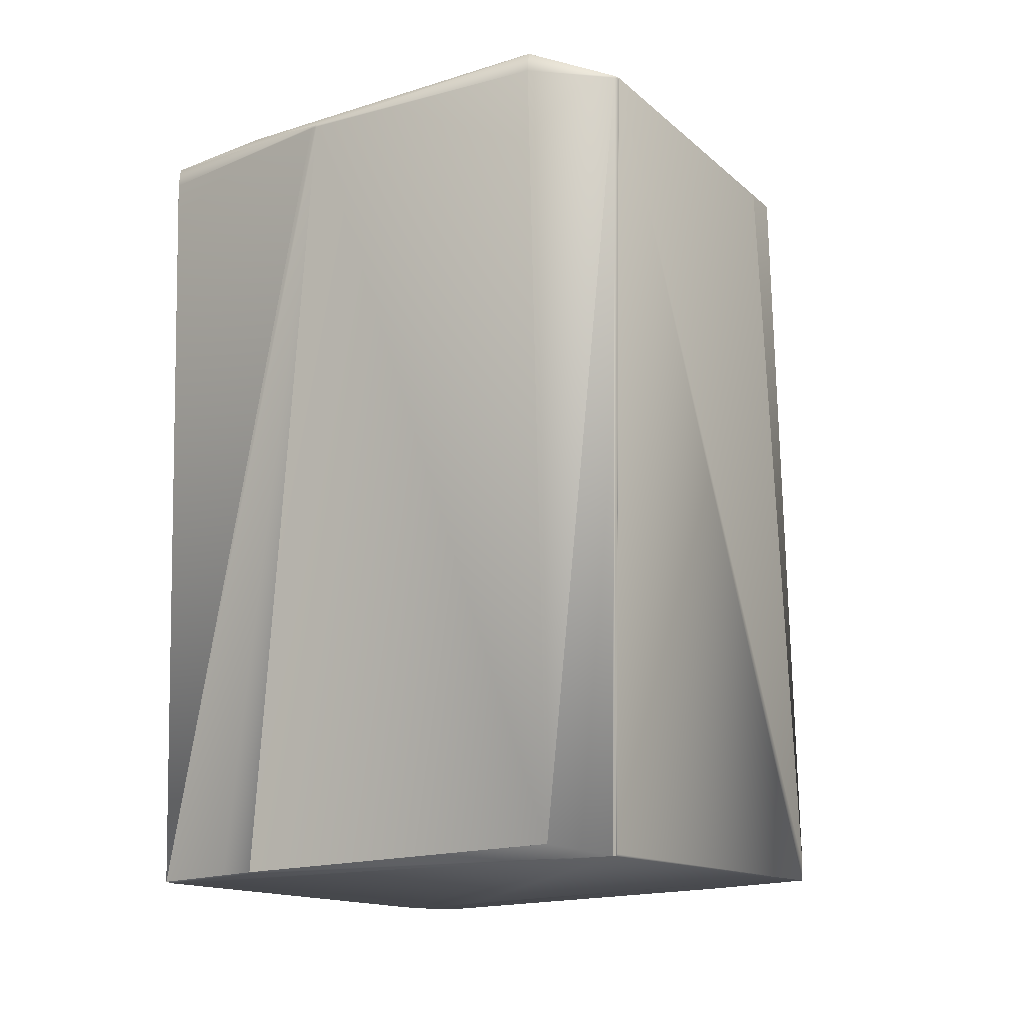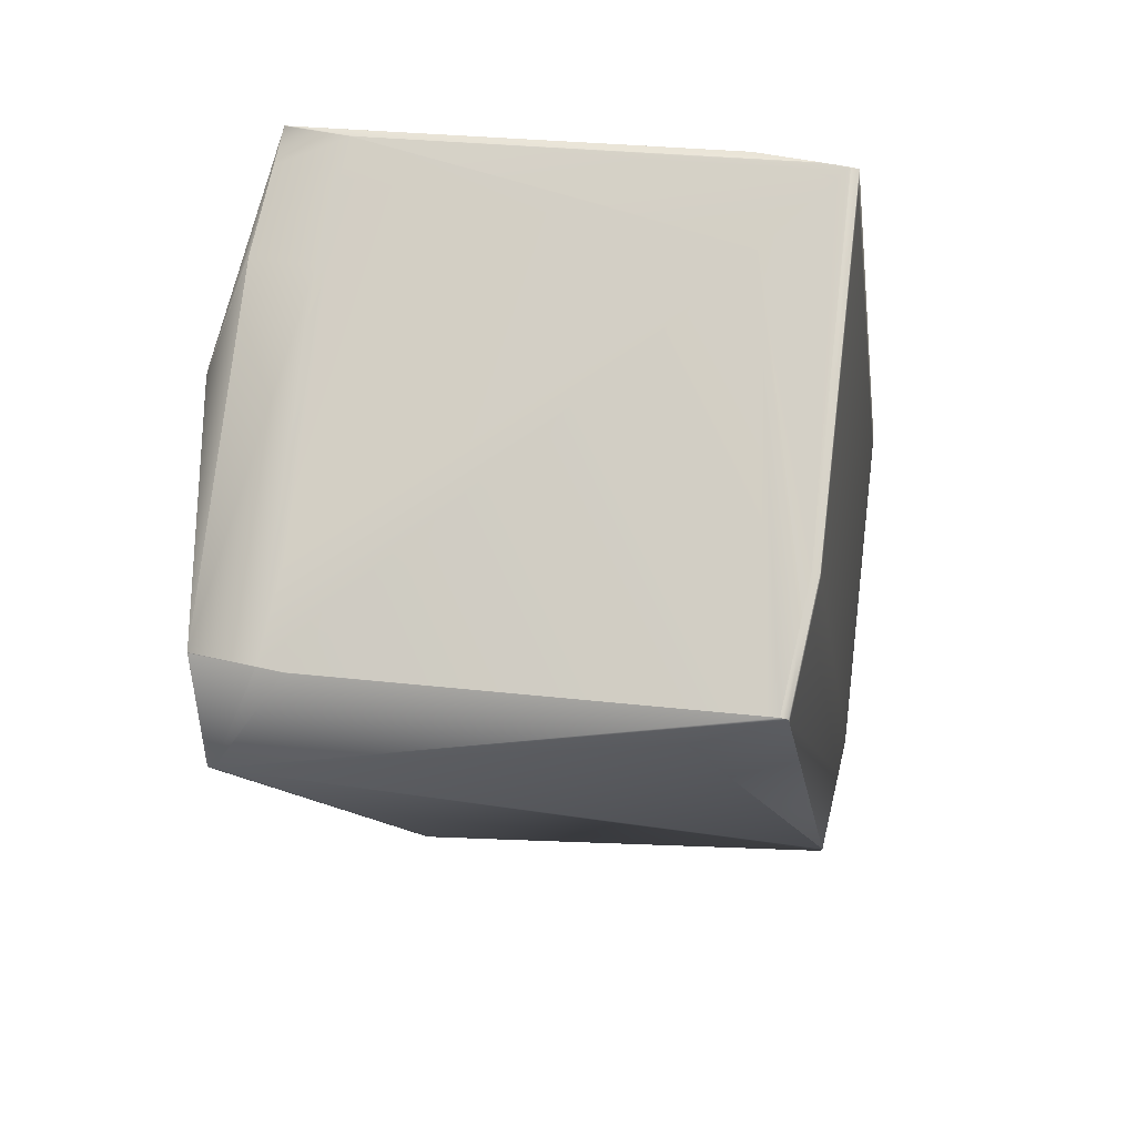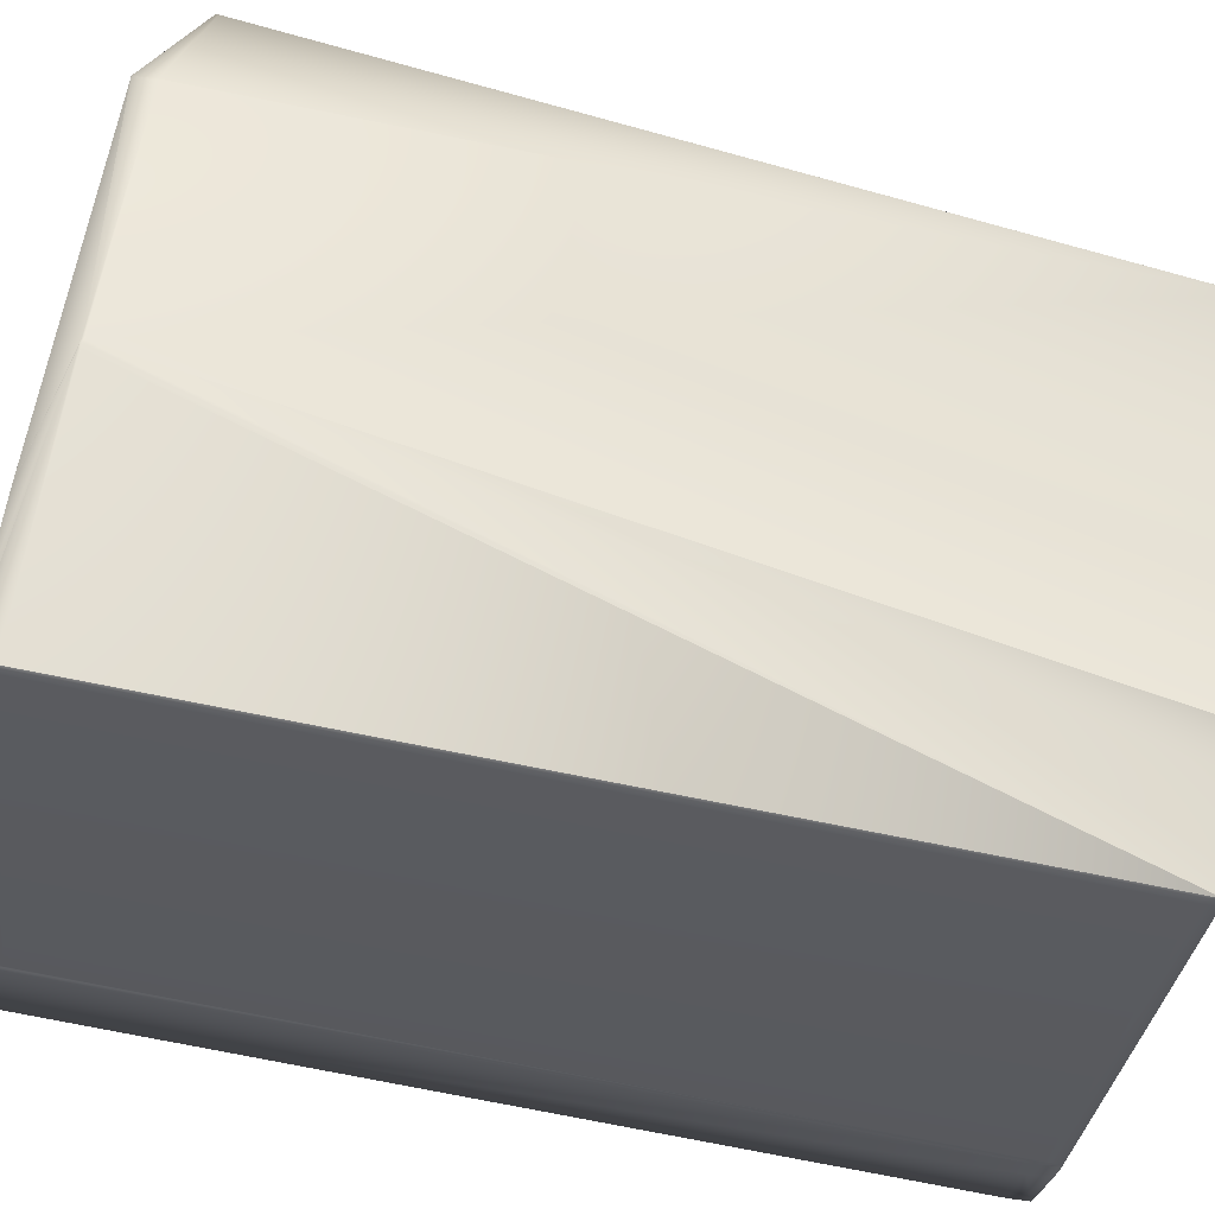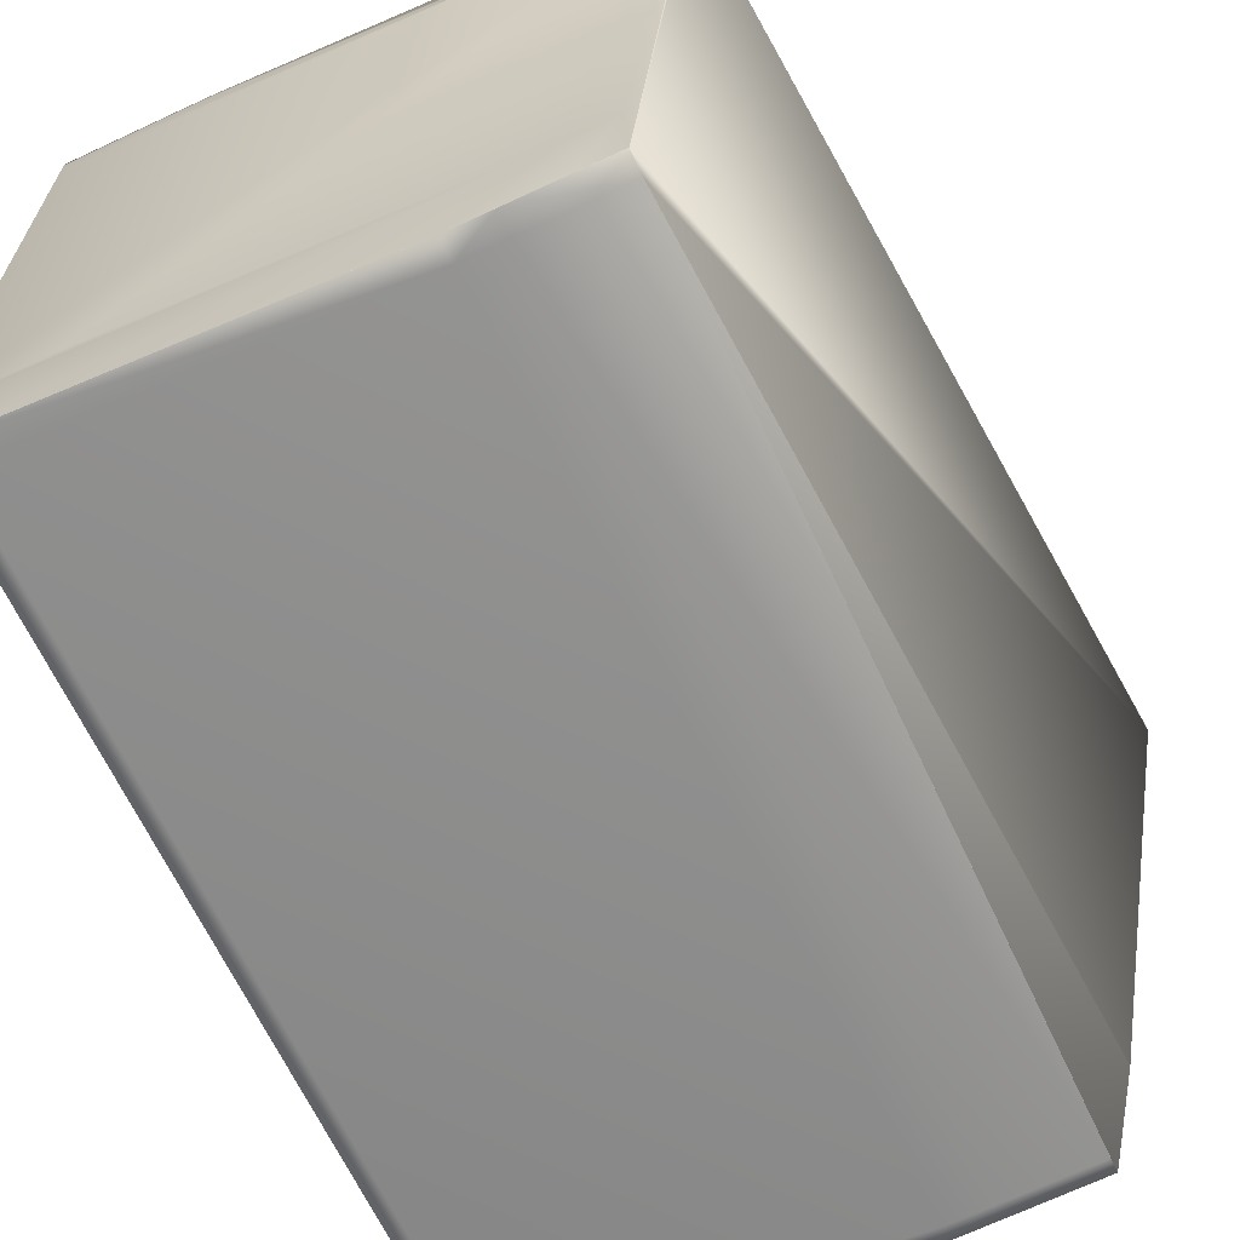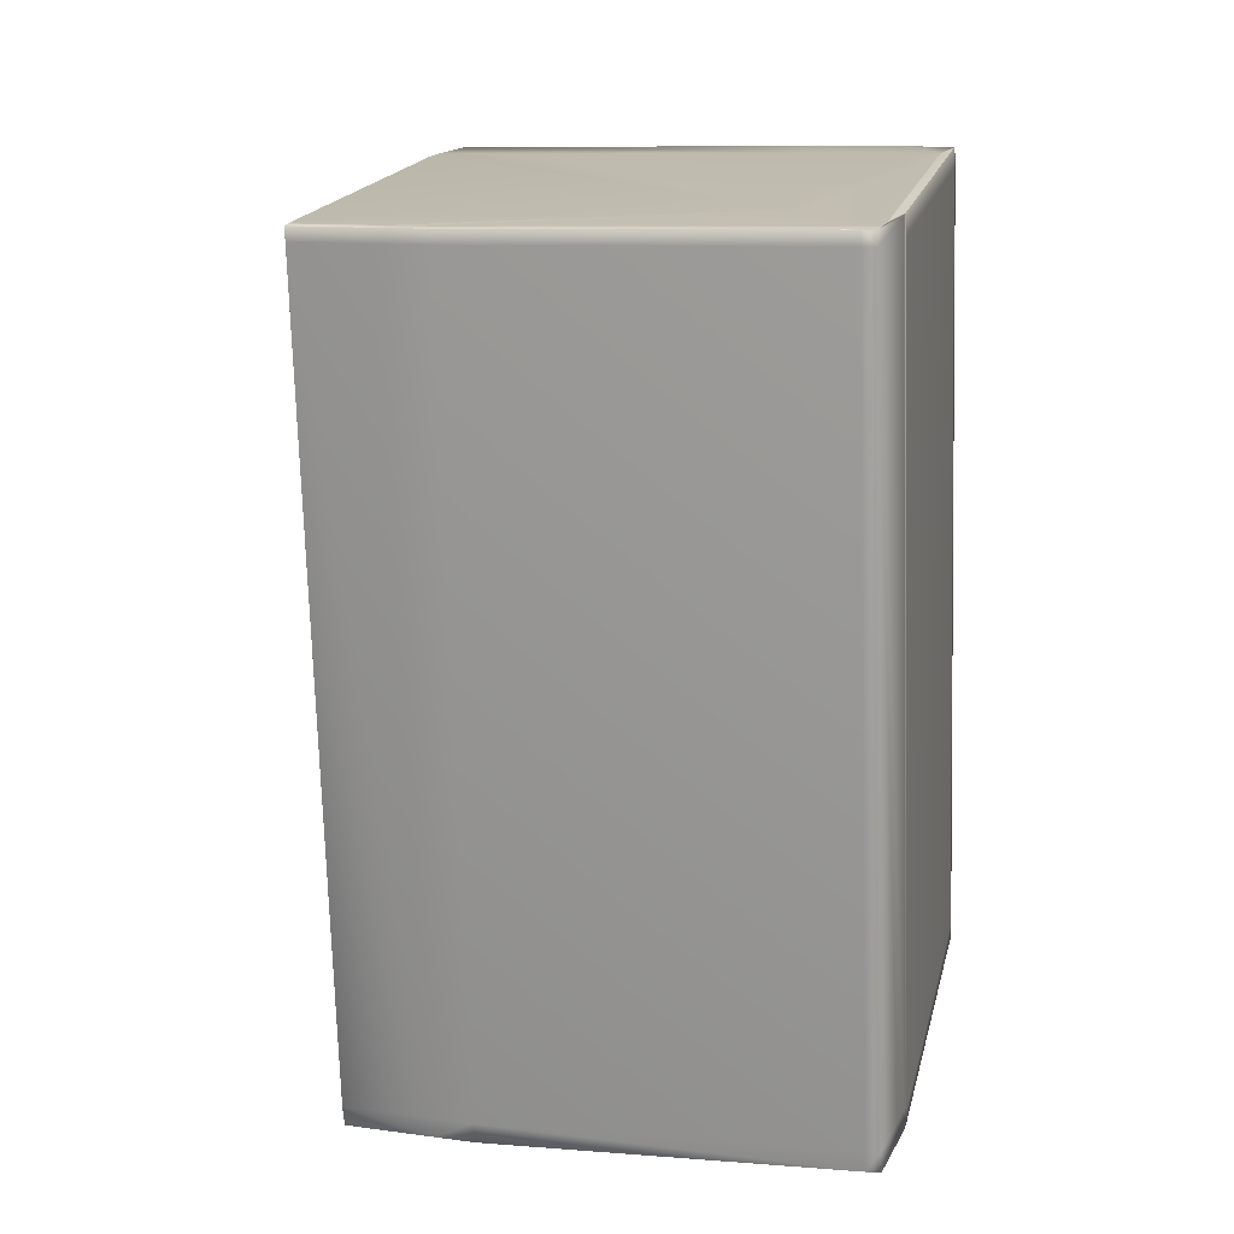
<metadata>
{"format":"obj","ext":"obj","renderer":"f3d","projection":"perspective","resolution":1024,"background":"white","views":[{"elev":-22.8,"azim":39.7,"up":"+Y"},{"elev":73.4,"azim":103.2,"up":"+Y"},{"elev":62.6,"azim":-85.4,"up":"+Z"},{"elev":-71.1,"azim":20.6,"up":"+Z"},{"elev":24.6,"azim":-161.7,"up":"+Y"}]}
</metadata>
<code>
v 0.007558 0.5025 0.9301
v 0.009067 0.5023 0.9301
v 0.009157 0.5029 0.9301
v 0.007648 0.5032 0.9301
v -0.06011 0.509 0.9262
v -0.07718 0.2745 0.8978
v -0.07715 0.2745 0.8978
v 0.009856 0.5022 0.9301
v 0.1101 0.492 0.9019
v 0.0768 0.2642 0.8659
v 0.1101 0.492 0.9016
v 0.1101 0.4919 0.9023
v 0.1101 0.4917 0.9034
v 0.07677 0.264 0.8669
v 0.1102 0.4927 0.9019
v 0.1102 0.4926 0.9024
v 0.1102 0.4927 0.9017
v 0.07677 0.264 0.8667
v 0.0768 0.2642 0.8656
v 0.1102 0.4924 0.9034
v 0.07676 0.264 0.8674
v 0.07676 0.264 0.8671
v 0.009946 0.5028 0.9301
v -0.0395 0.2717 0.8978
v 0.06754 0.2654 0.8856
v -0.051 0.2725 0.8978
v -0.03952 0.2717 0.8978
v 0.08454 0.4999 0.914
v 0.08457 0.4999 0.914
v 0.06757 0.2654 0.8855
v 0.06756 0.2654 0.8855
v 0.06755 0.2654 0.8856
v -0.03954 0.2717 0.8978
v -0.03954 0.2716 0.8956
v -0.07718 0.2744 0.8956
v -0.051 0.2724 0.8956
v 0.008437 0.503 0.9301
v -0.02199 0.5121 0.9261
v -0.0594 0.5149 0.9261
v -0.05952 0.5149 0.9261
v -0.04791 0.5141 0.9261
v -0.05961 0.5149 0.9261
v -0.02204 0.5121 0.9261
v -0.05969 0.5149 0.9261
v 0.08536 0.5096 0.8878
v 0.0854 0.5095 0.8879
v 0.0853 0.5086 0.8954
v 0.08534 0.5086 0.8954
v 0.08509 0.5058 0.9138
v -0.02194 0.5121 0.9261
v 0.08497 0.5059 0.9139
v 0.08495 0.5059 0.9139
v 0.08505 0.5058 0.9138
v 0.08502 0.5059 0.9138
v 0.08499 0.5059 0.9139
v 0.07689 0.2649 0.8656
v 0.05461 0.2851 0.7331
v 0.05461 0.2851 0.7331
v 0.04291 0.2831 0.7517
v 0.0544 0.2822 0.7517
v -0.09031 0.2913 0.7639
v -0.06413 0.2893 0.7639
v -0.07754 0.2748 0.8922
v -0.09038 0.2904 0.7715
v 0.08142 0.5154 0.7848
v 0.05504 0.291 0.733
v 0.08137 0.5154 0.7846
v 0.07205 0.5256 0.7615
v 0.07204 0.5256 0.7614
v 0.07204 0.5256 0.7636
v 0.05504 0.291 0.733
v -0.04597 0.5312 0.7946
v -0.04674 0.5312 0.7944
v -0.05948 0.5178 0.9075
v -0.04799 0.517 0.9075
v 0.05898 0.5107 0.8953
v 0.04588 0.5276 0.7636
v 0.07238 0.5252 0.7669
v 0.07202 0.5256 0.7636
v 0.08522 0.5096 0.8877
v 0.08515 0.5087 0.8953
v -0.06842 0.5341 0.7792
v -0.06954 0.5334 0.7853
v -0.06879 0.5342 0.7789
v -0.06914 0.5342 0.7786
v -0.05953 0.5178 0.9075
v 0.0344 0.5284 0.7636
v 0.04585 0.5276 0.7636
v -0.06985 0.5335 0.7851
v -0.06947 0.5343 0.7784
v -0.07015 0.5335 0.785
v -0.06979 0.5343 0.7781
v -0.07044 0.5335 0.7848
v -0.07009 0.5344 0.7779
v -0.07071 0.5336 0.7846
v -0.07037 0.5344 0.7777
v -0.07096 0.5336 0.7845
v -0.07064 0.5344 0.7775
v -0.07119 0.5336 0.7844
v -0.07089 0.5345 0.7773
v -0.07141 0.5336 0.7842
v -0.07113 0.5345 0.7771
v -0.07161 0.5337 0.7841
v 0.03438 0.5284 0.7636
v -0.07135 0.5345 0.7769
v -0.07155 0.5345 0.7768
v -0.0718 0.5337 0.784
v -0.07173 0.5346 0.7766
v -0.07197 0.5337 0.7839
v -0.0719 0.5346 0.7765
v -0.07212 0.5337 0.7838
v -0.07206 0.5346 0.7764
v -0.07226 0.5337 0.7837
v -0.07219 0.5346 0.7762
v -0.07232 0.5346 0.7761
v -0.07238 0.5337 0.7836
v -0.07242 0.5347 0.7761
v -0.07248 0.5337 0.7836
v -0.07251 0.5347 0.776
v -0.07257 0.5338 0.7835
v -0.04802 0.5141 0.9261
v -0.05956 0.5178 0.9075
v 0.08532 0.5096 0.8878
v 0.08526 0.5087 0.8953
v -0.07258 0.5347 0.7759
v -0.07264 0.5338 0.7835
v -0.04812 0.5141 0.9261
v 0.08529 0.5096 0.8878
v 0.08523 0.5087 0.8953
v -0.02207 0.5122 0.9261
v -0.07263 0.5347 0.7759
v -0.0727 0.5338 0.7834
v -0.05941 0.5178 0.9075
v -0.0482 0.5141 0.9261
v 0.0724 0.5252 0.767
v 0.08526 0.5096 0.8877
v 0.0852 0.5087 0.8953
v -0.0221 0.5122 0.9261
v -0.05974 0.5149 0.9261
v -0.06016 0.509 0.9262
v -0.07267 0.5347 0.7758
v -0.07274 0.5338 0.7834
v 0.07203 0.5256 0.7636
v 0.07239 0.5252 0.767
v 0.08524 0.5096 0.8877
v 0.08517 0.5087 0.8953
v 0.07203 0.5256 0.7614
v -0.0219 0.515 0.9075
v 0.01698 0.2879 0.7331
v 0.04313 0.2859 0.7331
v 0.01677 0.285 0.7517
v 0.07174 0.5216 0.7609
v -0.051 0.2725 0.8978
v -0.05977 0.5149 0.9261
v -0.06019 0.509 0.9262
v -0.07689 0.2784 0.8982
v 0.06358 0.2656 0.886
v -0.07268 0.5346 0.7736
v -0.0727 0.5346 0.7736
v -0.07269 0.5347 0.7758
v -0.07276 0.5338 0.7834
v 0.03438 0.5284 0.7614
v -0.05992 0.5182 0.9041
v 0.07202 0.5256 0.7614
v -0.09011 0.2942 0.7453
v -0.08613 0.2939 0.7448
v 0.01697 0.2879 0.7331
v 0.04315 0.2859 0.7331
v 0.05461 0.2851 0.7331
v -0.06872 0.5344 0.7732
v 0.07173 0.5216 0.7609
v -0.0769 0.2784 0.8982
v -0.07718 0.2745 0.8978
v -0.05978 0.5149 0.9261
v -0.0602 0.509 0.9262
v -0.0727 0.5346 0.7736
v -0.0727 0.5347 0.7758
v -0.07276 0.5338 0.7833
v 0.04584 0.5275 0.7614
v -0.06012 0.5154 0.9227
v -0.07297 0.5309 0.802
v -0.07297 0.5309 0.8019
v -0.06014 0.5154 0.9227
v 0.07201 0.5256 0.7636
v 0.07201 0.5256 0.7614
v -0.09011 0.2942 0.7453
v -0.09031 0.2913 0.7639
v 0.02843 0.2871 0.7331
v 0.01739 0.2938 0.733
v -0.08613 0.2939 0.7448
v -0.07719 0.2744 0.8956
v -0.07754 0.2748 0.8922
v -0.09038 0.2904 0.7715
v 0.02886 0.293 0.733
v -0.08571 0.2999 0.7447
v -0.06901 0.5305 0.7727
v 0.03409 0.5244 0.7609
v 0.04553 0.5236 0.7609
v -0.06873 0.5344 0.7731
v 0.03437 0.5284 0.7614
v 0.04582 0.5275 0.7614
v 0.07172 0.5216 0.7609
v -0.07754 0.2749 0.8944
v -0.07725 0.2788 0.8949
v -0.09037 0.2904 0.7736
v -0.09009 0.2944 0.7741
v -0.08995 0.2964 0.7735
v -0.08995 0.2963 0.7714
v -0.06056 0.5094 0.9228
v -0.0734 0.525 0.8021
v -0.08966 0.3003 0.774
v -0.08967 0.3003 0.7718
v -0.07277 0.5337 0.7812
v -0.07298 0.5309 0.7998
v -0.08989 0.2973 0.7638
v -0.08968 0.3001 0.7452
v -0.07299 0.5307 0.7731
f 1 2 3
f 1 4 5
f 1 3 4
f 1 5 6
f 1 7 2
f 1 6 7
f 2 8 3
f 2 7 8
f 9 10 11
f 9 12 13
f 9 14 10
f 9 13 14
f 9 15 16
f 9 16 12
f 9 11 17
f 9 17 15
f 10 14 18
f 10 19 11
f 10 18 19
f 12 16 20
f 12 20 13
f 14 13 21
f 14 21 22
f 14 22 18
f 8 23 3
f 8 24 25
f 8 7 26
f 8 26 27
f 8 27 24
f 8 28 23
f 8 25 28
f 13 20 29
f 13 30 21
f 13 31 30
f 13 29 25
f 13 32 31
f 13 25 32
f 21 30 33
f 21 33 34
f 21 35 22
f 21 36 35
f 21 34 36
f 4 3 37
f 4 37 38
f 4 39 40
f 4 41 39
f 4 40 42
f 4 38 43
f 4 42 44
f 4 43 41
f 4 44 5
f 3 23 37
f 15 17 45
f 15 46 47
f 15 48 49
f 15 45 46
f 15 47 48
f 15 49 16
f 16 49 20
f 37 23 38
f 23 50 38
f 23 28 51
f 23 51 52
f 23 52 50
f 20 49 53
f 20 53 54
f 20 54 55
f 20 55 29
f 11 19 56
f 11 56 17
f 19 18 57
f 19 57 56
f 18 22 58
f 18 58 57
f 22 59 60
f 22 60 58
f 22 61 62
f 22 62 59
f 22 35 63
f 22 64 61
f 22 63 64
f 65 17 66
f 65 67 68
f 65 68 17
f 65 66 67
f 17 56 57
f 17 68 69
f 17 70 45
f 17 69 70
f 17 57 66
f 67 66 71
f 67 71 68
f 72 73 74
f 72 74 75
f 72 75 76
f 72 77 73
f 72 78 79
f 72 80 78
f 72 79 77
f 72 76 81
f 72 81 80
f 73 82 83
f 73 84 82
f 73 85 84
f 73 83 86
f 73 87 85
f 73 86 74
f 73 77 88
f 73 88 87
f 82 84 83
f 84 85 89
f 84 89 83
f 85 90 91
f 85 91 89
f 85 87 90
f 90 92 93
f 90 93 91
f 90 87 92
f 83 89 86
f 92 94 95
f 92 95 93
f 92 87 94
f 89 91 86
f 94 96 97
f 94 97 95
f 94 87 96
f 91 93 86
f 96 98 99
f 96 99 97
f 96 87 98
f 93 95 86
f 98 100 101
f 98 101 99
f 98 87 100
f 95 97 86
f 100 102 103
f 100 103 101
f 100 87 104
f 100 104 102
f 97 99 86
f 102 105 103
f 102 104 105
f 99 101 86
f 105 106 107
f 105 107 103
f 105 104 106
f 101 103 86
f 106 108 109
f 106 109 107
f 106 104 108
f 103 107 86
f 108 110 111
f 108 111 109
f 108 104 110
f 107 109 86
f 110 112 113
f 110 113 111
f 110 104 112
f 109 111 86
f 112 114 113
f 112 104 114
f 111 113 86
f 114 115 116
f 114 116 113
f 114 104 115
f 113 116 86
f 115 117 118
f 115 118 116
f 115 104 117
f 116 118 86
f 46 45 47
f 48 47 49
f 117 119 120
f 117 120 118
f 117 104 119
f 39 41 121
f 39 121 40
f 118 120 122
f 118 122 86
f 45 123 124
f 45 124 47
f 45 70 123
f 41 43 121
f 50 52 38
f 47 124 53
f 47 53 49
f 119 125 126
f 119 126 120
f 119 104 125
f 40 121 127
f 40 127 42
f 120 126 122
f 123 128 129
f 123 129 124
f 123 70 128
f 121 43 130
f 121 130 127
f 38 52 43
f 124 129 54
f 124 54 53
f 30 31 33
f 125 131 132
f 125 132 126
f 125 104 131
f 133 74 44
f 133 44 134
f 133 75 74
f 133 134 75
f 42 127 134
f 42 134 44
f 126 132 122
f 128 135 136
f 128 136 137
f 128 70 135
f 128 137 129
f 127 130 138
f 127 138 134
f 43 52 130
f 129 137 55
f 129 55 54
f 68 71 69
f 5 44 139
f 5 140 6
f 5 139 140
f 24 27 25
f 31 32 33
f 29 55 51
f 29 28 25
f 29 51 28
f 131 141 142
f 131 142 132
f 131 104 141
f 74 86 139
f 74 139 44
f 132 142 122
f 135 70 143
f 135 143 136
f 136 144 145
f 136 145 146
f 136 143 144
f 136 146 137
f 70 69 147
f 70 147 143
f 75 134 138
f 75 148 81
f 75 138 148
f 75 81 76
f 130 52 138
f 137 146 51
f 137 51 55
f 59 149 150
f 59 150 60
f 59 151 149
f 59 61 151
f 59 62 61
f 58 60 150
f 58 150 57
f 69 152 147
f 69 71 152
f 7 6 26
f 26 6 153
f 26 153 27
f 140 139 154
f 140 155 156
f 140 156 6
f 140 154 155
f 27 157 25
f 27 153 33
f 27 33 157
f 157 32 25
f 157 33 32
f 141 158 159
f 141 160 161
f 141 104 162
f 141 161 142
f 141 159 160
f 141 162 158
f 87 88 104
f 86 122 154
f 86 154 139
f 142 161 163
f 142 163 122
f 144 143 80
f 144 80 145
f 145 80 81
f 145 81 146
f 77 79 88
f 143 147 164
f 143 78 80
f 143 79 78
f 143 164 79
f 148 138 52
f 148 52 81
f 146 81 52
f 146 52 51
f 149 151 165
f 149 165 166
f 149 166 167
f 149 167 150
f 150 167 168
f 150 168 57
f 151 61 165
f 57 168 169
f 57 169 66
f 158 170 159
f 158 162 170
f 152 71 147
f 66 169 71
f 147 171 164
f 147 71 171
f 6 156 172
f 6 35 153
f 6 173 35
f 6 172 173
f 153 35 36
f 153 36 34
f 153 34 33
f 155 154 174
f 155 175 156
f 155 174 175
f 156 175 172
f 160 159 176
f 160 177 178
f 160 178 161
f 160 176 177
f 104 88 179
f 104 179 162
f 122 163 180
f 122 180 154
f 154 180 174
f 161 181 180
f 161 180 163
f 161 178 182
f 161 182 181
f 181 174 180
f 181 182 183
f 181 183 174
f 88 79 184
f 88 184 185
f 88 185 179
f 79 164 185
f 79 185 184
f 165 61 186
f 165 186 166
f 61 64 187
f 61 187 186
f 166 186 167
f 167 188 168
f 167 189 188
f 167 186 190
f 167 190 189
f 168 188 169
f 35 173 191
f 35 191 192
f 35 192 63
f 64 63 193
f 64 193 187
f 63 192 193
f 188 189 194
f 188 194 71
f 188 71 169
f 189 190 195
f 189 196 197
f 189 195 196
f 189 197 198
f 189 198 194
f 159 170 199
f 159 199 176
f 170 162 200
f 170 200 199
f 162 179 201
f 162 201 200
f 171 71 202
f 171 202 185
f 171 185 164
f 194 198 202
f 194 202 71
f 179 185 201
f 173 203 191
f 173 172 204
f 173 204 203
f 205 203 206
f 205 206 207
f 205 207 208
f 205 193 192
f 205 192 203
f 205 208 193
f 203 204 206
f 203 192 191
f 175 209 204
f 175 204 172
f 175 174 209
f 210 206 204
f 210 209 183
f 210 204 209
f 210 182 211
f 210 211 206
f 210 183 182
f 206 211 207
f 209 174 183
f 207 211 212
f 207 212 208
f 177 176 213
f 177 213 178
f 178 213 214
f 178 214 182
f 182 214 211
f 211 214 212
f 186 187 215
f 186 216 190
f 186 215 216
f 187 193 208
f 187 208 215
f 190 216 195
f 217 216 215
f 217 215 208
f 217 196 195
f 217 195 216
f 217 208 214
f 217 176 199
f 217 199 196
f 217 214 176
f 196 199 200
f 196 200 197
f 197 200 198
f 208 212 214
f 176 214 213
f 200 201 198
f 198 201 185
f 198 185 202

</code>
